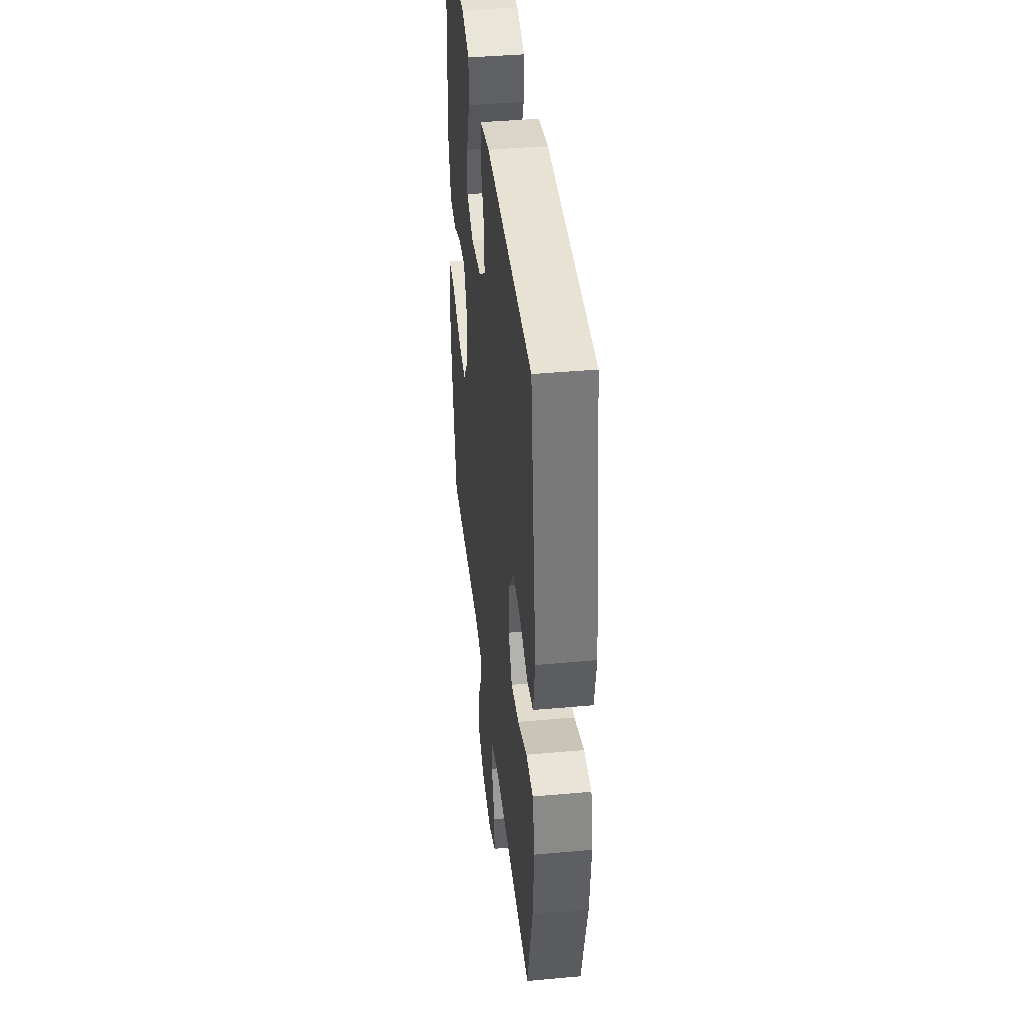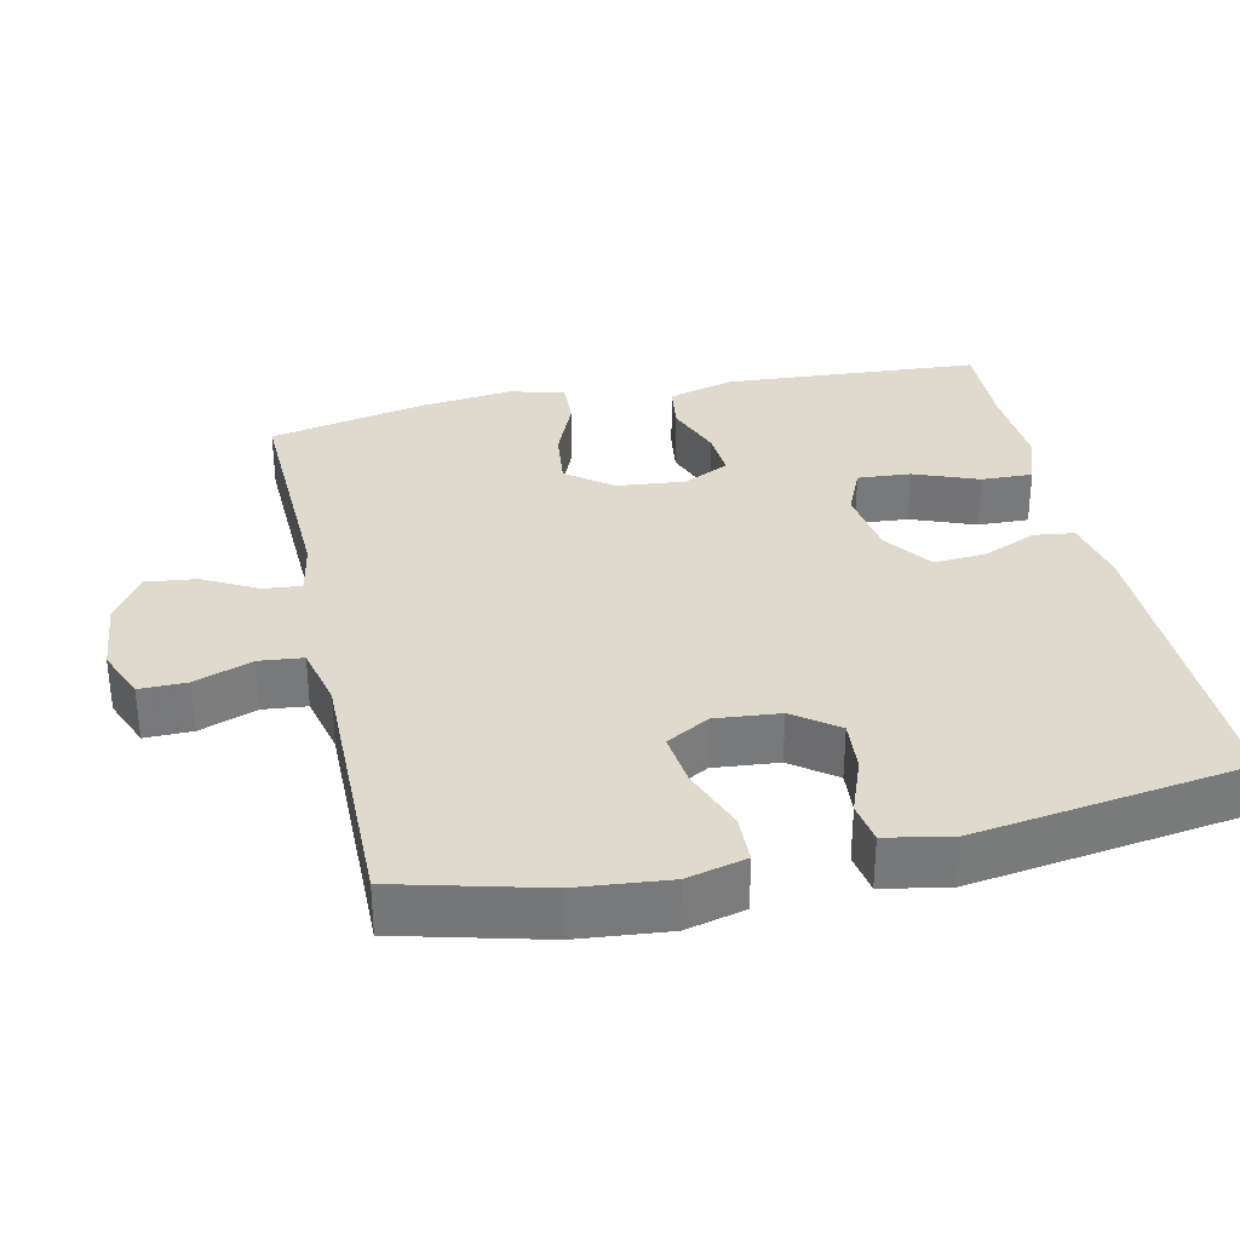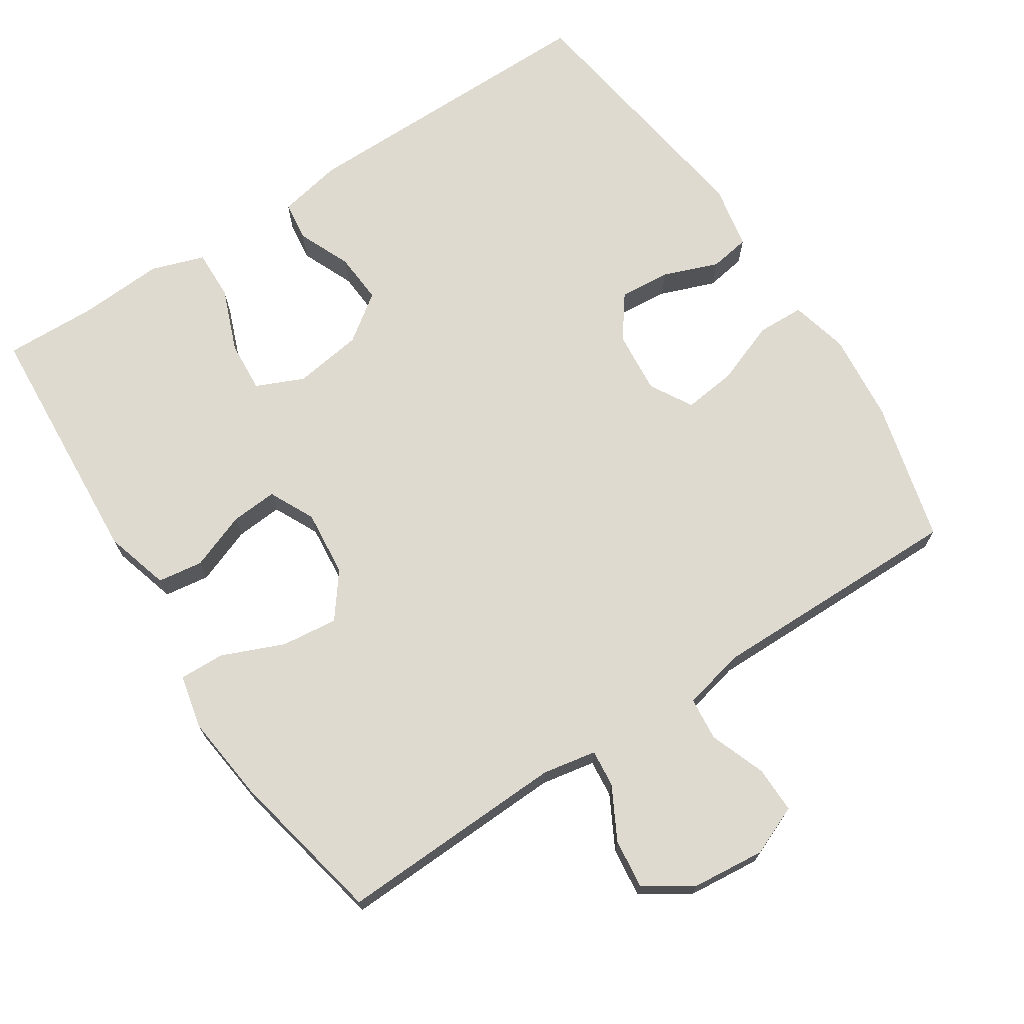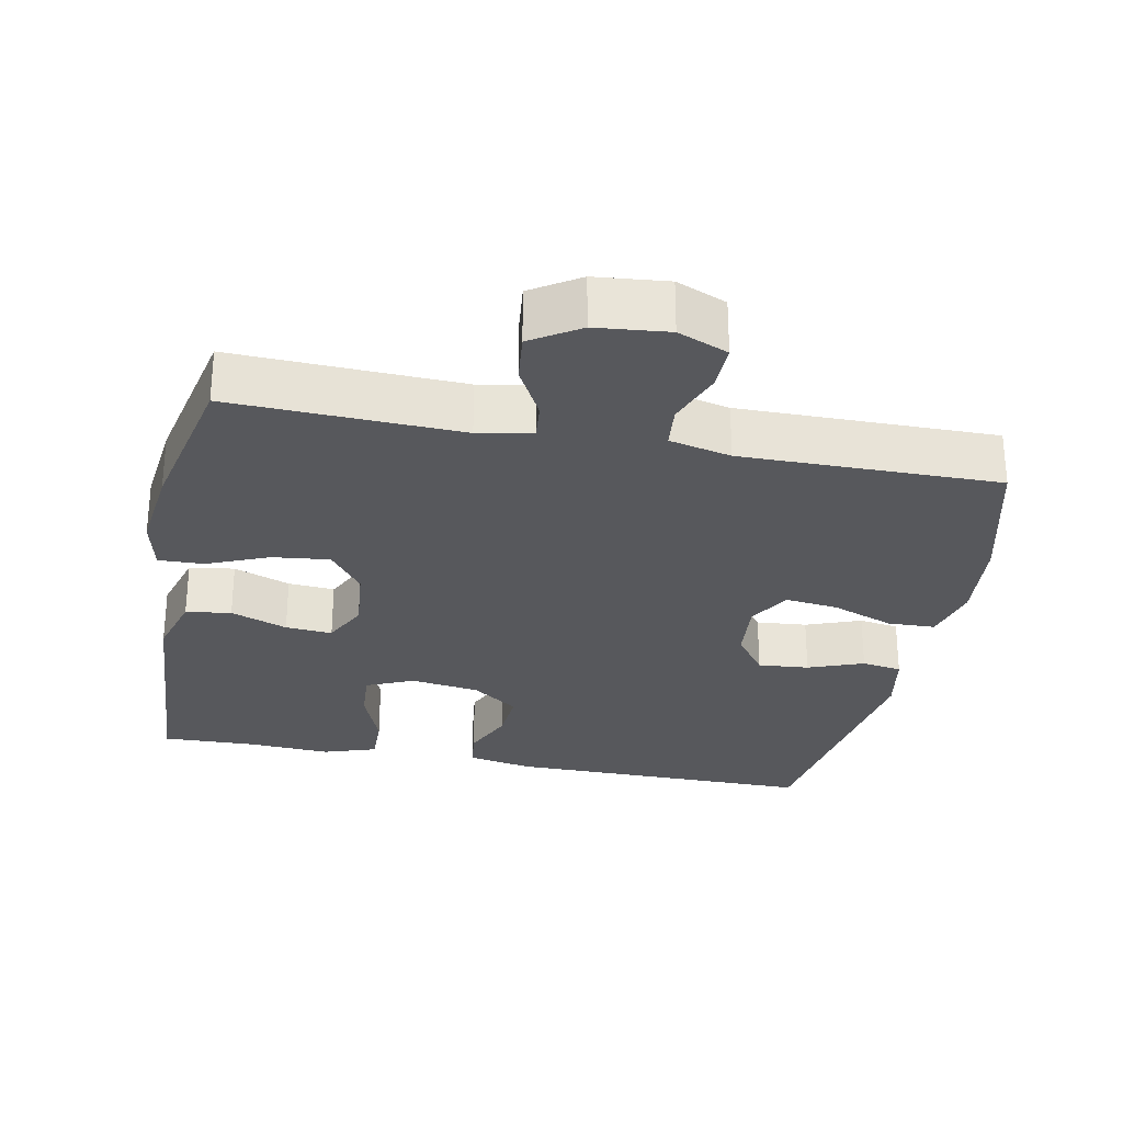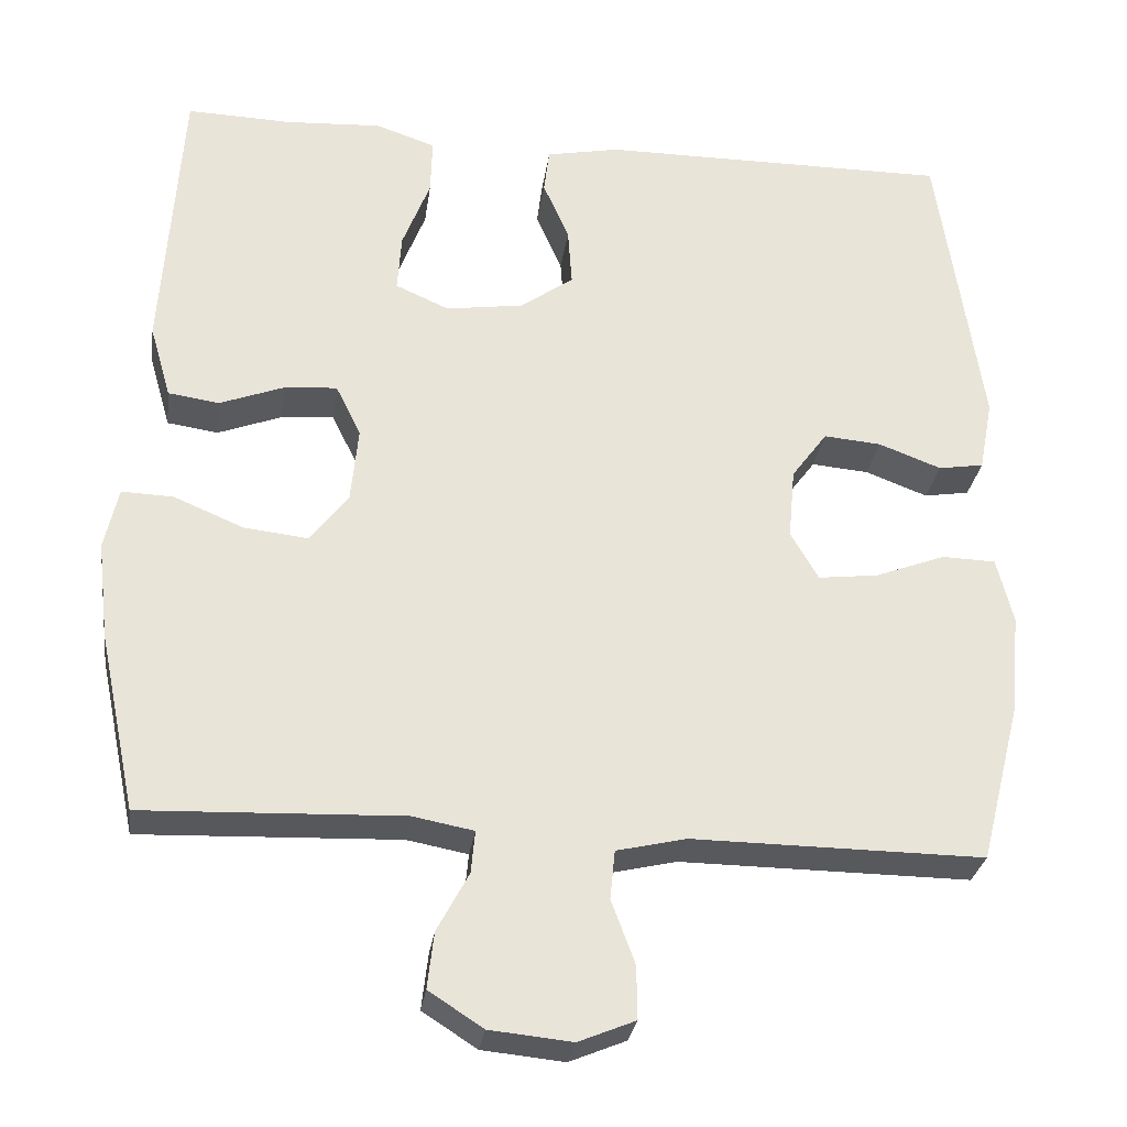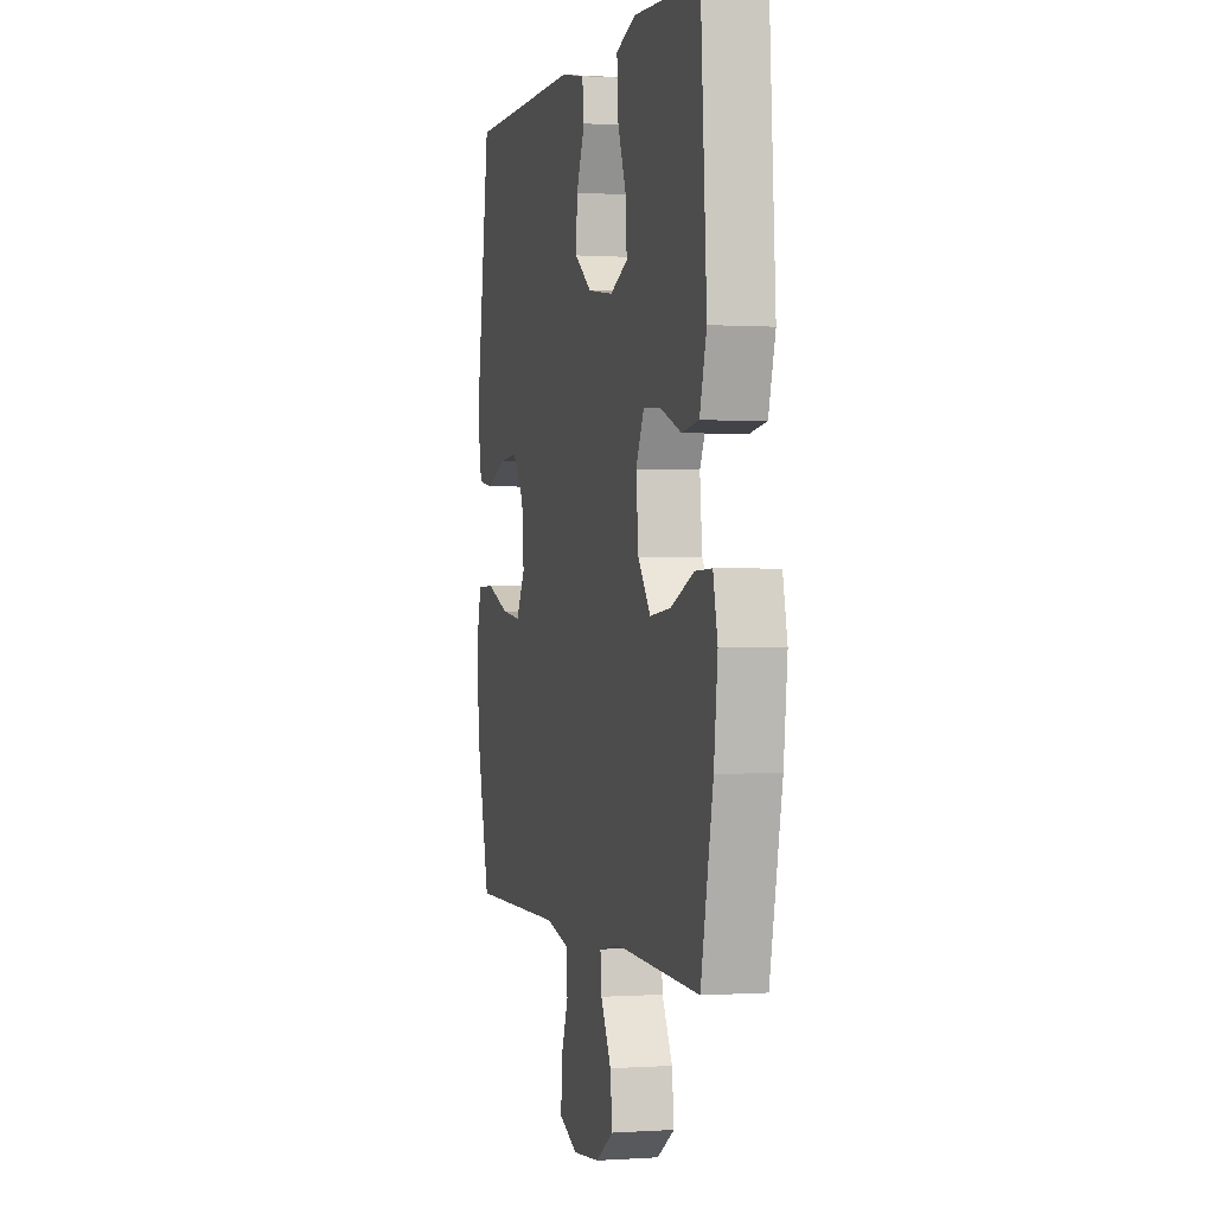
<metadata>
{"format":"obj","ext":"obj","renderer":"f3d","projection":"perspective","resolution":1024,"background":"white","views":[{"elev":41.0,"azim":-96.3,"up":"+Z"},{"elev":32.7,"azim":-102.3,"up":"+Y"},{"elev":70.9,"azim":146.9,"up":"+Y"},{"elev":-28.4,"azim":168.8,"up":"+Y"},{"elev":-29.0,"azim":172.0,"up":"+Z"},{"elev":0.1,"azim":75.6,"up":"+Z"}]}
</metadata>
<code>
v 0.5 0.07 0.5
v 0.523 0.07 0.15
v 0.497 0.07 0.06
v 0.434 0.07 0.051
v 0.355 0.07 0.081
v 0.29 0.07 0.086
v 0.259 0.07 0.023
v 0.268 0.07 -0.07
v 0.315 0.07 -0.132
v 0.394 0.07 -0.123
v 0.48 0.07 -0.087
v 0.543 0.07 -0.085
v 0.56 0.07 -0.161
v 0.546 0.07 -0.282
v 0.5 0.07 -0.5
v 0.181 0.07 -0.488
v 0.106 0.07 -0.502
v 0.111 0.07 -0.554
v 0.15 0.07 -0.627
v 0.158 0.07 -0.696
v 0.091 0.07 -0.739
v -0.01 0.07 -0.749
v -0.08 0.07 -0.72
v -0.079 0.07 -0.655
v -0.05 0.07 -0.577
v -0.056 0.07 -0.517
v -0.142 0.07 -0.497
v -0.5 0.07 -0.5
v -0.55 0.07 -0.304
v -0.562 0.07 -0.179
v -0.542 0.07 -0.098
v -0.476 0.07 -0.096
v -0.389 0.07 -0.129
v -0.315 0.07 -0.138
v -0.281 0.07 -0.079
v -0.289 0.07 0.009
v -0.333 0.07 0.069
v -0.404 0.07 0.063
v -0.481 0.07 0.034
v -0.537 0.07 0.043
v -0.554 0.07 0.132
v -0.5 0.07 0.5
v -0.067 0.07 0.498
v 0.023 0.07 0.48
v 0.03 0.07 0.425
v -0.002 0.07 0.351
v -0.007 0.07 0.28
v 0.058 0.07 0.233
v 0.154 0.07 0.219
v 0.22 0.07 0.248
v 0.215 0.07 0.32
v 0.181 0.07 0.408
v 0.179 0.07 0.478
v 0.253 0.07 0.503
v 0.371 0.07 0.496
v 0.5 0 0.5
v 0.523 0 0.15
v 0.497 0 0.06
v 0.434 0 0.051
v 0.355 0 0.081
v 0.29 0 0.086
v 0.259 0 0.023
v 0.268 0 -0.07
v 0.315 0 -0.132
v 0.394 0 -0.123
v 0.48 0 -0.087
v 0.543 0 -0.085
v 0.56 0 -0.161
v 0.546 0 -0.282
v 0.5 0 -0.5
v 0.181 0 -0.488
v 0.106 0 -0.502
v 0.111 0 -0.554
v 0.15 0 -0.627
v 0.158 0 -0.696
v 0.091 0 -0.739
v -0.01 0 -0.749
v -0.08 0 -0.72
v -0.079 0 -0.655
v -0.05 0 -0.577
v -0.056 0 -0.517
v -0.142 0 -0.497
v -0.5 0 -0.5
v -0.55 0 -0.304
v -0.562 0 -0.179
v -0.542 0 -0.098
v -0.476 0 -0.096
v -0.389 0 -0.129
v -0.315 0 -0.138
v -0.281 0 -0.079
v -0.289 0 0.009
v -0.333 0 0.069
v -0.404 0 0.063
v -0.481 0 0.034
v -0.537 0 0.043
v -0.554 0 0.132
v -0.5 0 0.5
v -0.067 0 0.498
v 0.023 0 0.48
v 0.03 0 0.425
v -0.002 0 0.351
v -0.007 0 0.28
v 0.058 0 0.233
v 0.154 0 0.219
v 0.22 0 0.248
v 0.215 0 0.32
v 0.181 0 0.408
v 0.179 0 0.478
v 0.253 0 0.503
v 0.371 0 0.496
f 52 53 54 55
f 51 52 55 1
f 50 51 1 2
f 49 50 2 3
f 48 49 3 4
f 43 44 45 46
f 43 46 47
f 42 43 47
f 41 42 47 48
f 38 39 40 41
f 37 38 41 48
f 30 31 32 33
f 30 33 34
f 27 28 29 30
f 26 27 30 34
f 22 23 24 25
f 22 25 26
f 21 22 26
f 18 19 20 21
f 17 18 21 26
f 16 17 26 34
f 10 11 12 13
f 9 10 13 14
f 48 4 5
f 48 5 6
f 36 37 48 6
f 35 36 6 7
f 34 35 7 8
f 16 34 8 9
f 9 14 15 16
f 110 109 108 107
f 56 110 107 106
f 57 56 106 105
f 58 57 105 104
f 59 58 104 103
f 101 100 99 98
f 102 101 98
f 102 98 97
f 103 102 97 96
f 96 95 94 93
f 103 96 93 92
f 88 87 86 85
f 89 88 85
f 85 84 83 82
f 89 85 82 81
f 80 79 78 77
f 81 80 77
f 81 77 76
f 76 75 74 73
f 81 76 73 72
f 89 81 72 71
f 68 67 66 65
f 69 68 65 64
f 60 59 103
f 61 60 103
f 61 103 92 91
f 62 61 91 90
f 63 62 90 89
f 64 63 89 71
f 71 70 69 64
f 1 56 57 2
f 2 57 58 3
f 3 58 59 4
f 4 59 60 5
f 5 60 61 6
f 6 61 62 7
f 7 62 63 8
f 8 63 64 9
f 9 64 65 10
f 10 65 66 11
f 11 66 67 12
f 12 67 68 13
f 13 68 69 14
f 14 69 70 15
f 15 70 71 16
f 16 71 72 17
f 17 72 73 18
f 18 73 74 19
f 19 74 75 20
f 20 75 76 21
f 21 76 77 22
f 22 77 78 23
f 23 78 79 24
f 24 79 80 25
f 25 80 81 26
f 26 81 82 27
f 27 82 83 28
f 28 83 84 29
f 29 84 85 30
f 30 85 86 31
f 31 86 87 32
f 32 87 88 33
f 33 88 89 34
f 34 89 90 35
f 35 90 91 36
f 36 91 92 37
f 37 92 93 38
f 38 93 94 39
f 39 94 95 40
f 40 95 96 41
f 41 96 97 42
f 42 97 98 43
f 43 98 99 44
f 44 99 100 45
f 45 100 101 46
f 46 101 102 47
f 47 102 103 48
f 48 103 104 49
f 49 104 105 50
f 50 105 106 51
f 51 106 107 52
f 52 107 108 53
f 53 108 109 54
f 54 109 110 55
f 55 110 56 1

</code>
